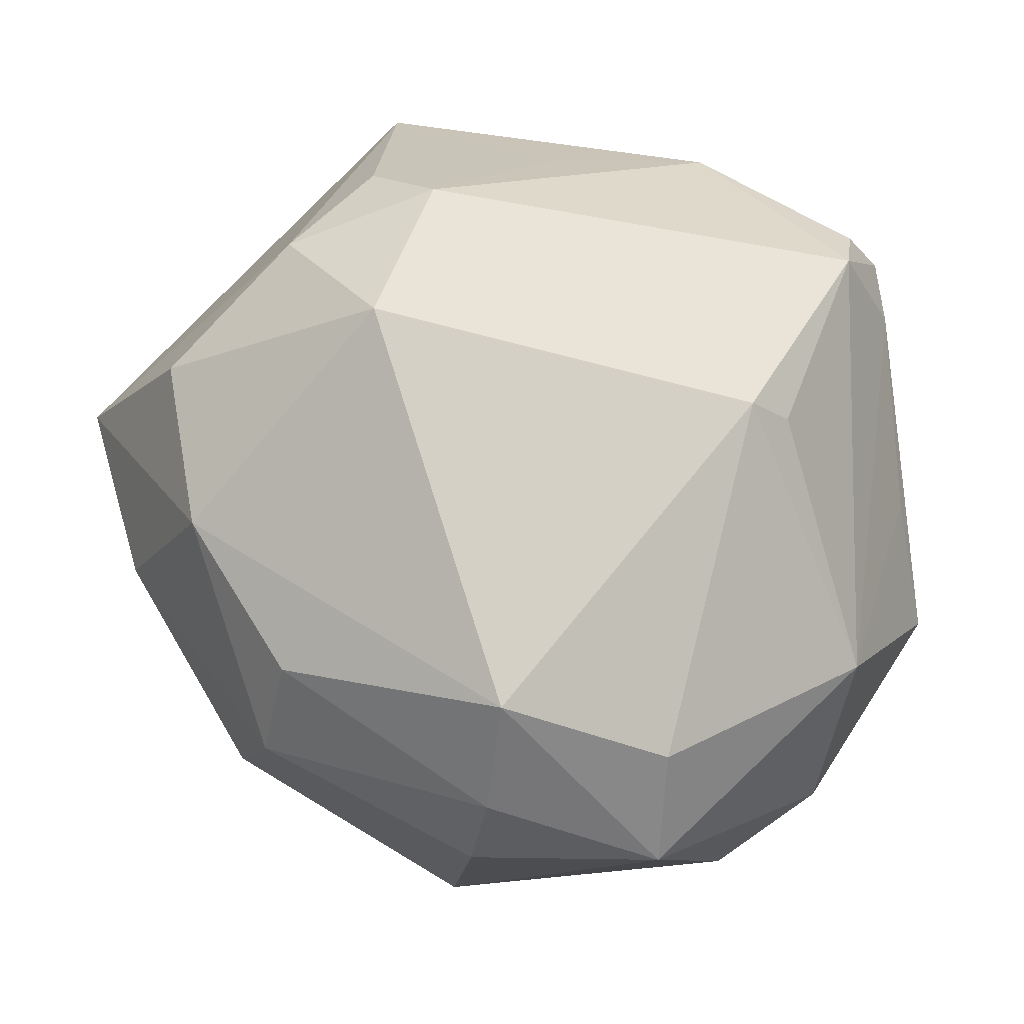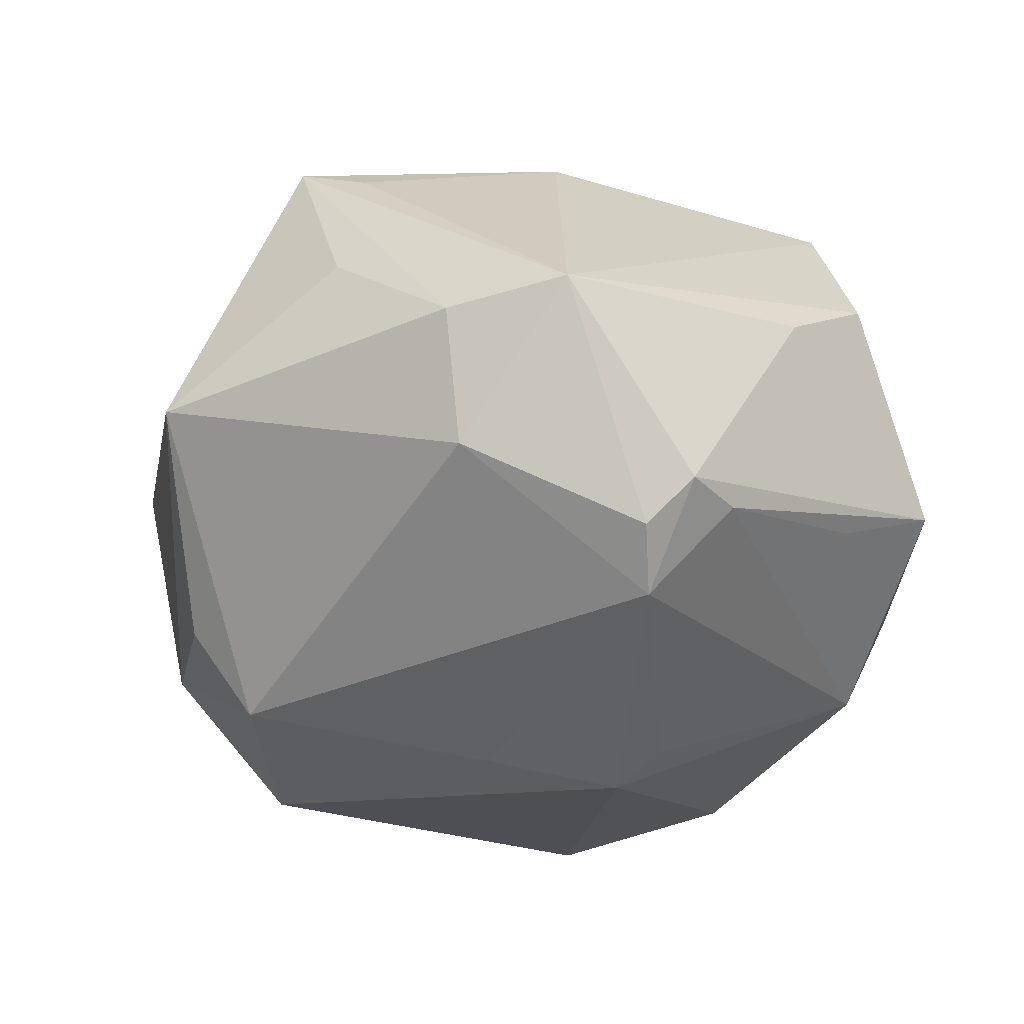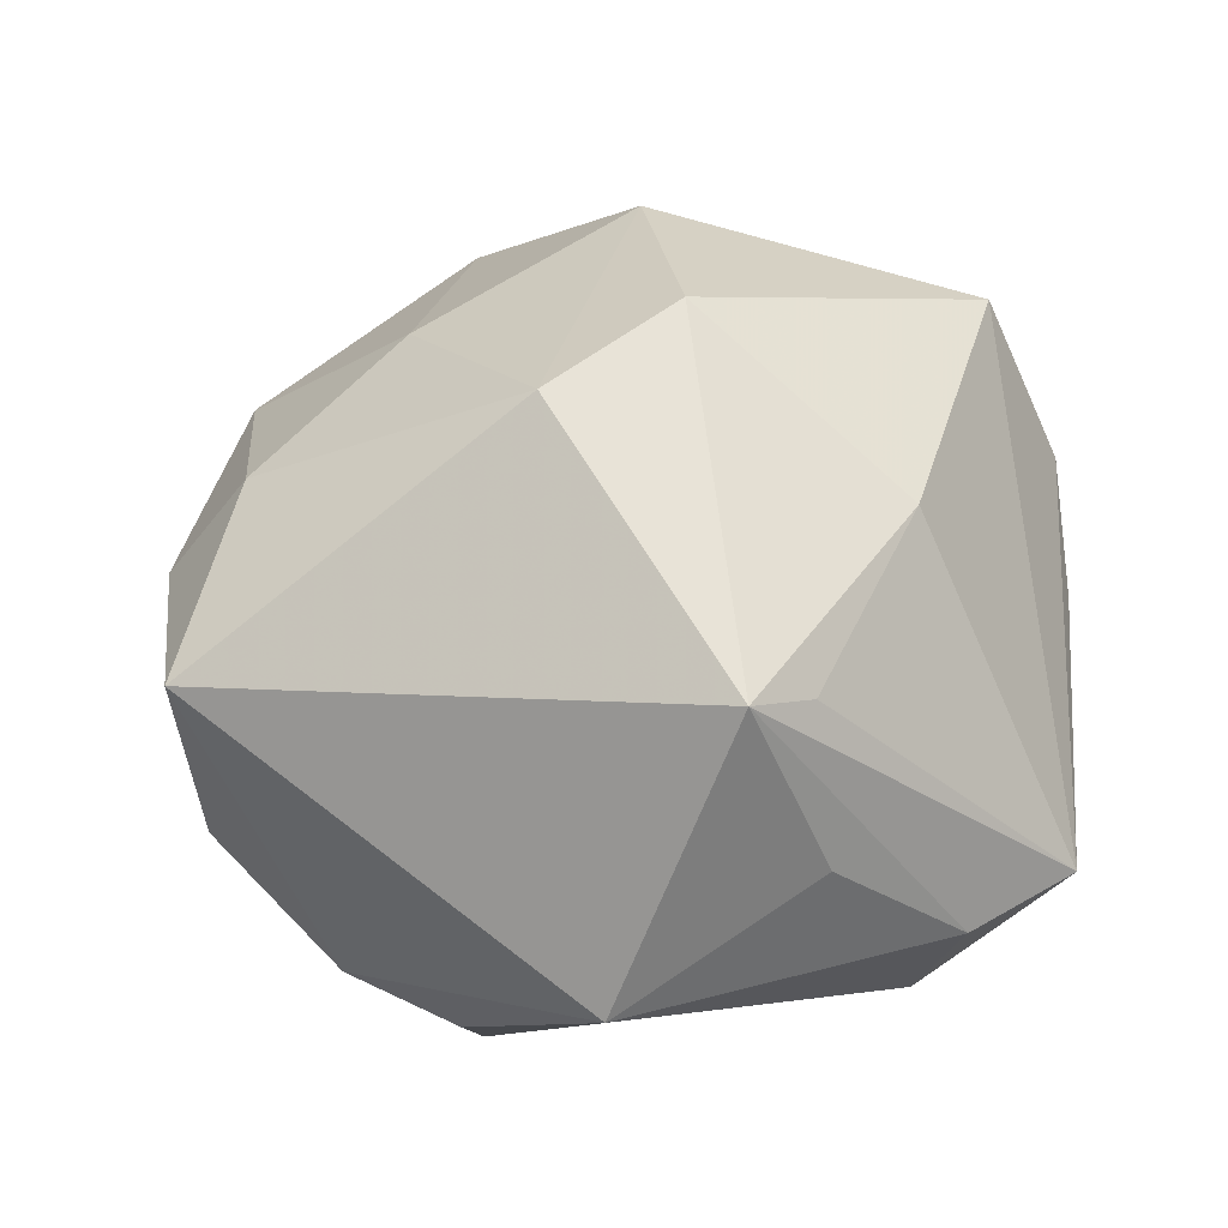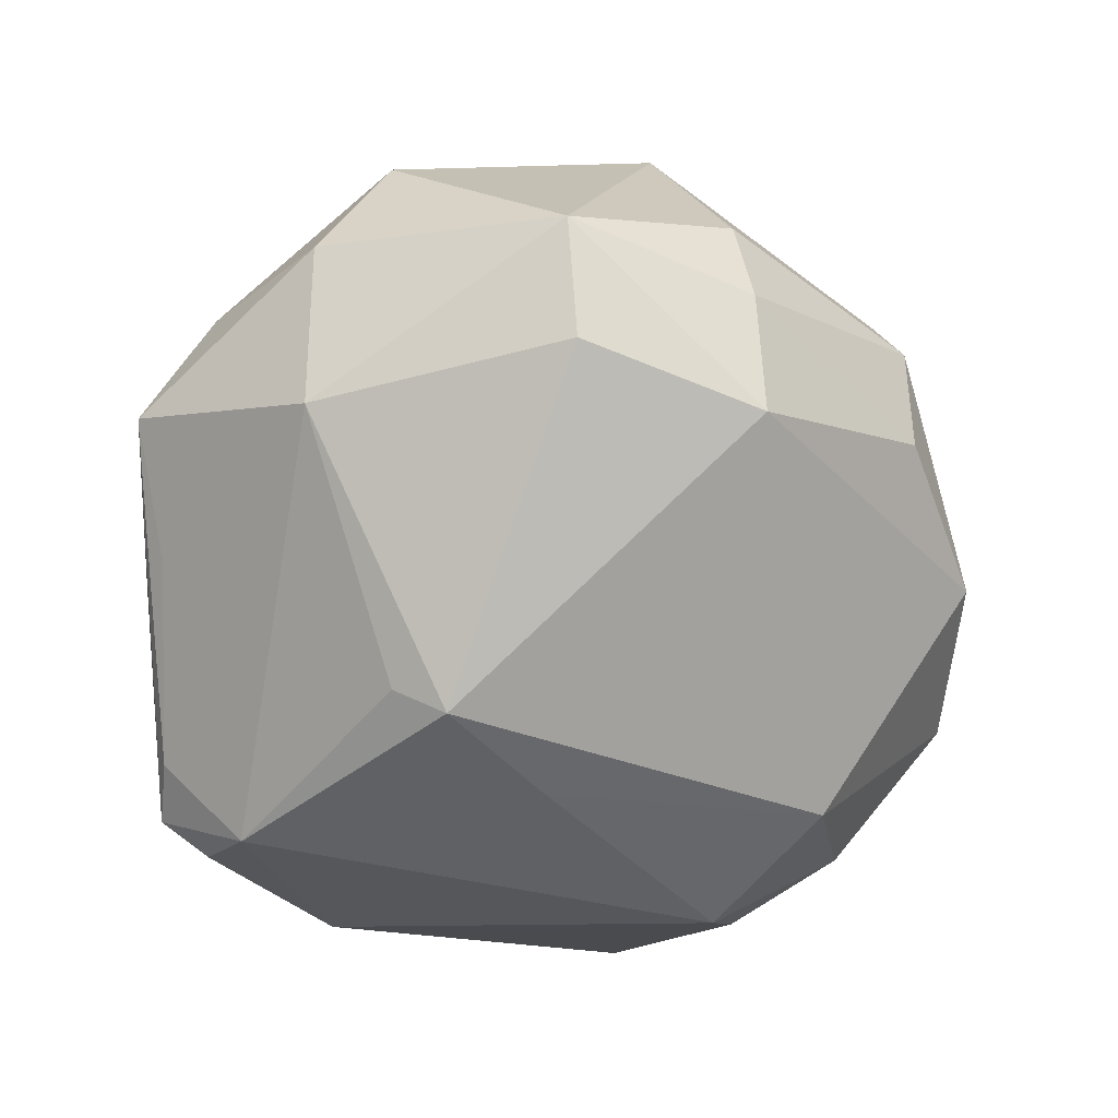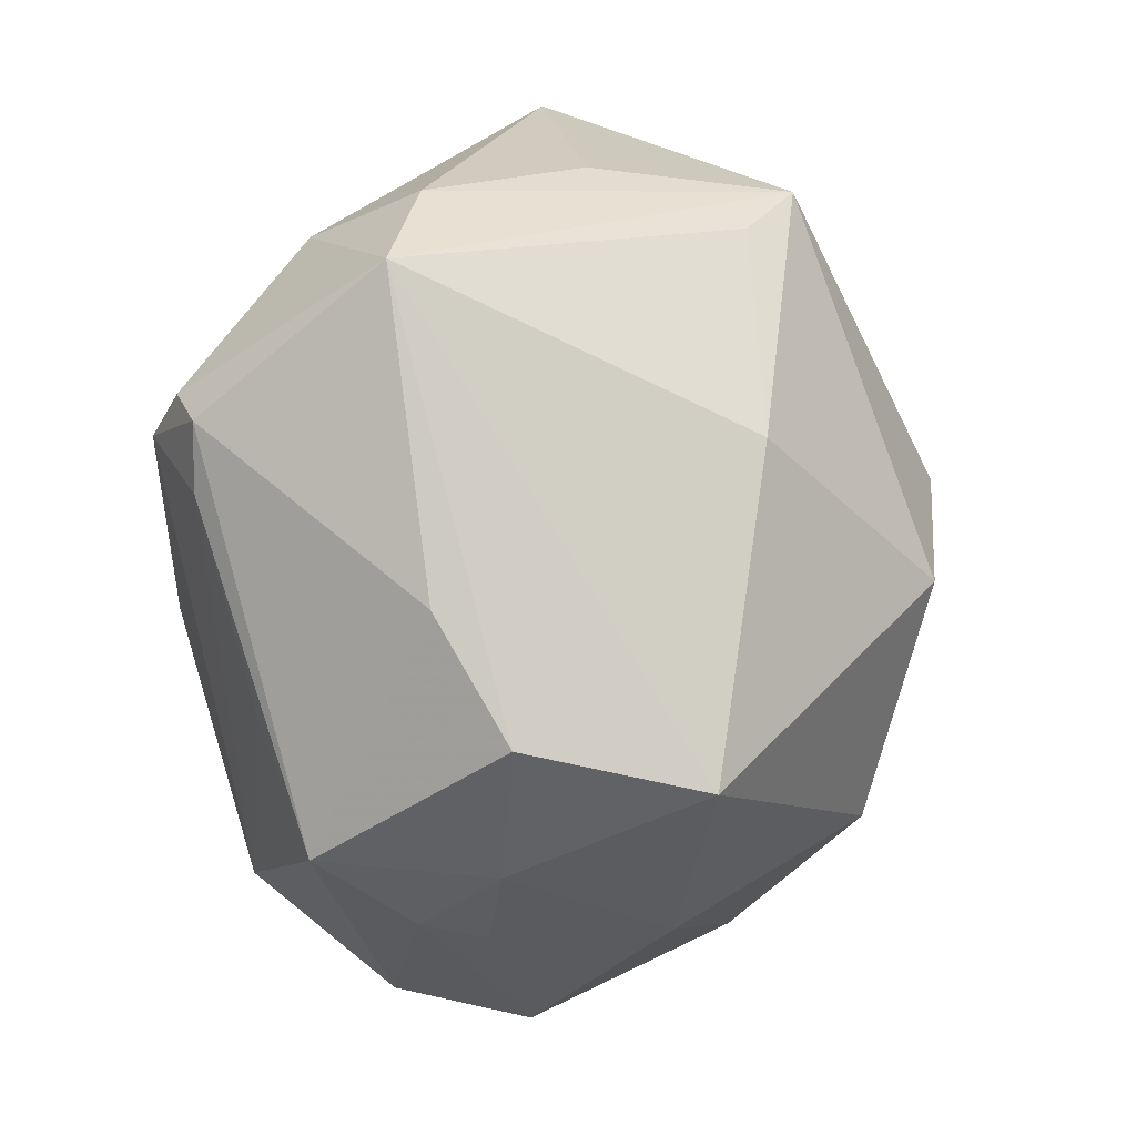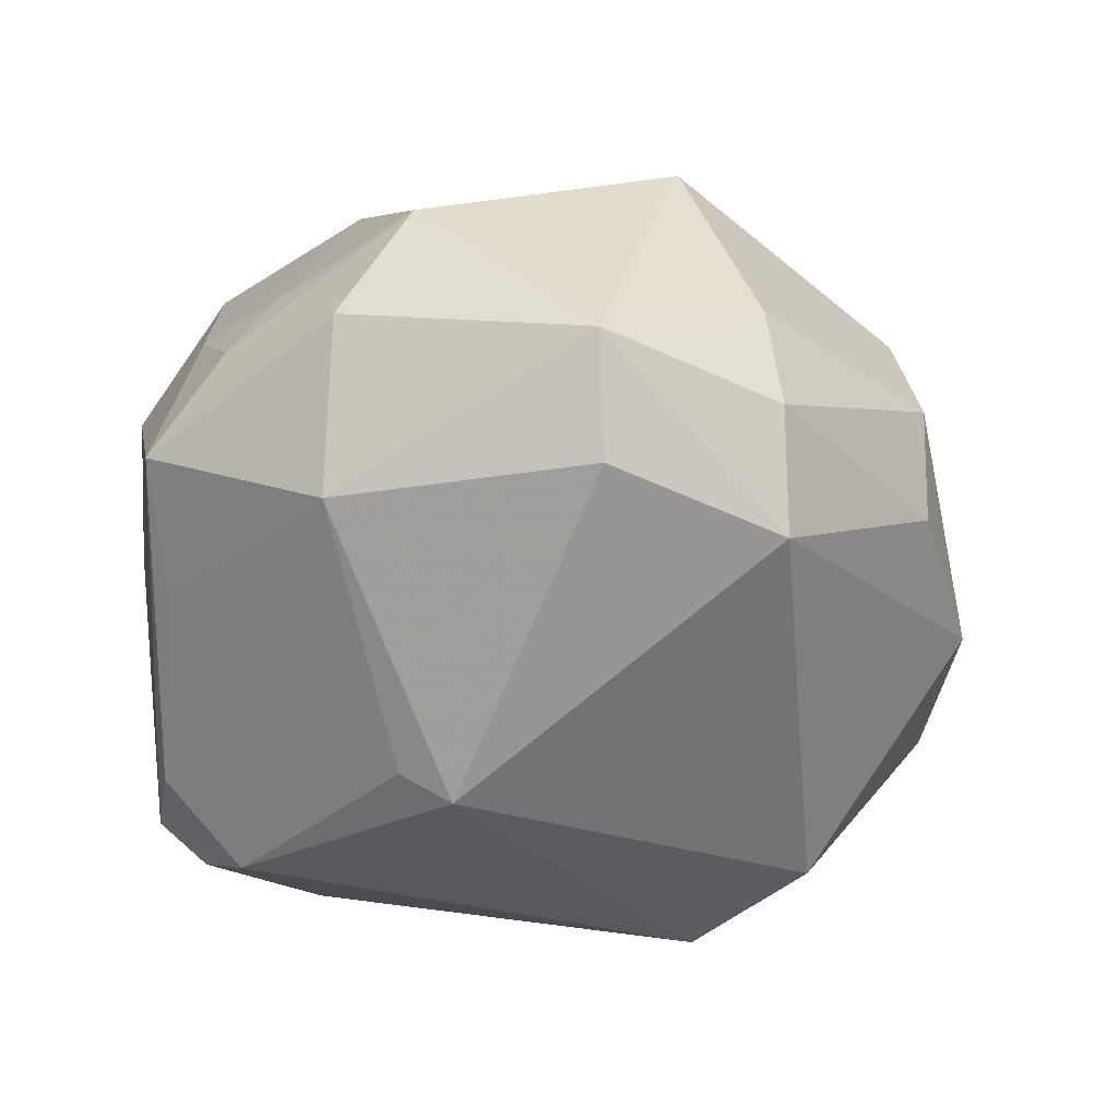
<metadata>
{"format":"obj","ext":"obj","renderer":"f3d","projection":"perspective","resolution":1024,"background":"white","views":[{"elev":-24.8,"azim":158.8,"up":"+Y"},{"elev":-35.7,"azim":-150.9,"up":"+Z"},{"elev":38.3,"azim":159.0,"up":"+Z"},{"elev":-60.6,"azim":-14.2,"up":"+Z"},{"elev":24.2,"azim":-72.7,"up":"+Y"},{"elev":-44.7,"azim":-17.9,"up":"+Z"}]}
</metadata>
<code>
v -0.002888 0.005454 0.04454
v -0.03037 0.04515 -0.006667
v 0.05303 0.00924 0.0147
v 0.009508 -0.04853 -0.004174
v -0.03899 -0.02487 0.006063
v 0.03934 0.01668 -0.02252
v -0.02784 0.02231 -0.0343
v -0.01679 0.04805 -0.007918
v -0.04277 -0.02216 -0.0002812
v -0.04435 -0.01413 0.009341
v 0.002212 -0.04423 0.02168
v -0.00163 0.04741 0.005027
v 0.0495 0.004808 -0.009601
v -0.04873 -0.01293 -0.009642
v -0.03084 0.0286 -0.02979
v -0.0164 -0.00318 -0.03799
v -0.04284 -0.0005466 -0.01726
v -0.008662 -0.02108 0.03897
v -0.001497 0.04231 0.02252
v -0.0483 0.002664 0.01191
v -0.03781 0.0208 -0.02517
v 0.01463 -0.03884 -0.02718
v -0.04123 -0.00271 0.03074
v 0.002123 0.005457 -0.03824
v -0.006112 -0.04123 -0.02509
v 0.01191 -0.0463 -0.01555
v -0.03158 -0.02634 -0.02366
v 0.01418 0.01002 0.04068
v -0.04452 0.01476 0.002399
v 0.01848 -0.01773 0.0312
v 0.02545 0.02098 -0.03335
v 0.03271 0.003104 -0.03477
v 0.02988 0.02723 -0.02414
v 0.02148 0.04715 -0.007278
v -0.0105 -0.003586 -0.04091
v 0.03489 -0.03145 -0.01105
v -0.03402 -0.03639 -0.006631
v 0.04622 -0.01522 -0.01125
v 0.03919 -0.00855 0.02411
v -0.02738 -0.04182 0.006756
v -0.0299 -0.02598 0.02346
v 0.04744 -0.01191 0.0119
v -0.01918 0.02635 0.02943
v 0.006307 0.04427 0.02553
v 0.03328 -0.03677 0.0004739
v -0.03674 0.02833 -0.02541
v 0.03208 -0.03308 0.01512
v 0.004306 0.03738 -0.02106
v -0.009308 -0.04978 -0.01474
v -0.01466 0.04118 -0.02122
f 40 49 11
f 34 44 3
f 35 32 22
f 39 30 47
f 47 30 11
f 4 11 49
f 45 47 4
f 4 47 11
f 24 32 35
f 32 24 31
f 2 44 8
f 34 50 8
f 8 50 2
f 40 11 41
f 2 23 43
f 1 44 43
f 43 23 1
f 38 22 32
f 36 22 38
f 45 36 38
f 28 44 1
f 28 3 44
f 39 3 28
f 28 30 39
f 42 3 39
f 39 47 42
f 42 47 45
f 45 38 42
f 42 38 3
f 49 22 26
f 26 4 49
f 45 4 26
f 26 36 45
f 26 22 36
f 48 50 34
f 34 31 48
f 48 31 50
f 32 31 6
f 34 3 6
f 2 50 15
f 15 46 2
f 12 44 34
f 34 8 12
f 12 8 44
f 25 22 49
f 49 27 25
f 35 22 25
f 25 27 35
f 18 41 11
f 23 41 18
f 11 30 18
f 1 23 18
f 18 28 1
f 30 28 18
f 19 44 2
f 2 43 19
f 19 43 44
f 13 38 32
f 32 6 13
f 3 38 13
f 13 6 3
f 33 31 34
f 34 6 33
f 33 6 31
f 46 15 7
f 7 24 35
f 7 31 24
f 50 31 7
f 7 15 50
f 20 23 2
f 10 41 23
f 23 20 10
f 10 20 14
f 37 14 27
f 37 49 40
f 37 27 49
f 21 7 27
f 21 14 46
f 46 7 21
f 35 27 16
f 16 7 35
f 27 7 16
f 46 14 29
f 14 20 29
f 2 46 29
f 29 20 2
f 9 10 14
f 14 37 9
f 9 37 40
f 27 14 17
f 17 21 27
f 14 21 17
f 5 9 40
f 10 9 5
f 40 41 5
f 41 10 5

</code>
